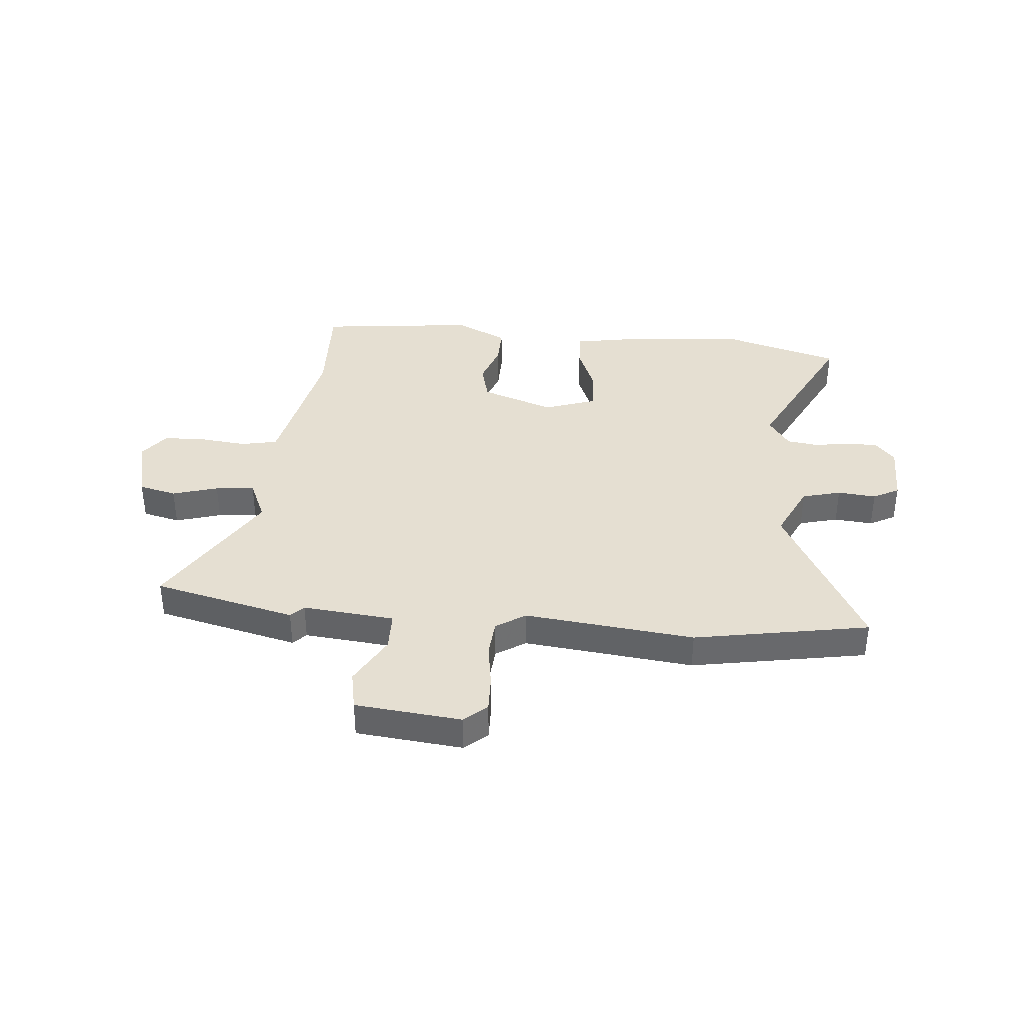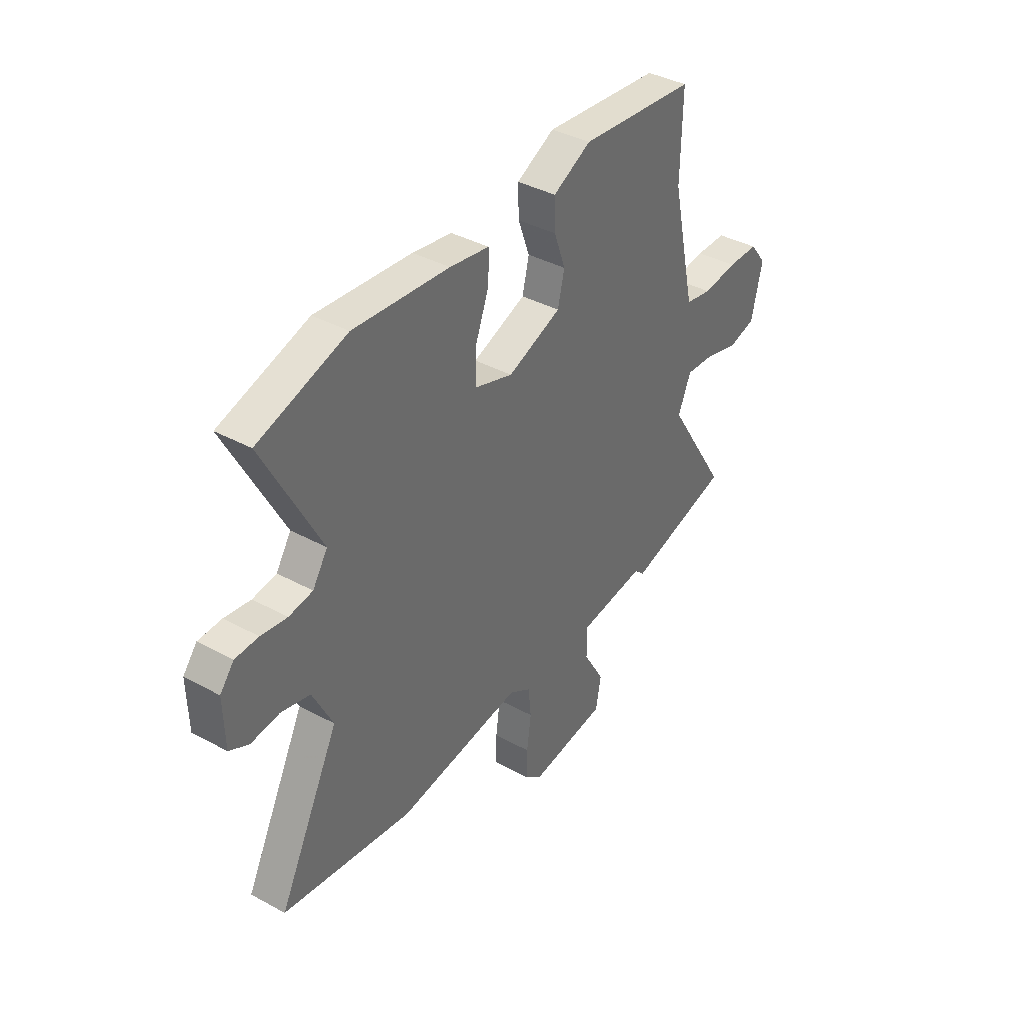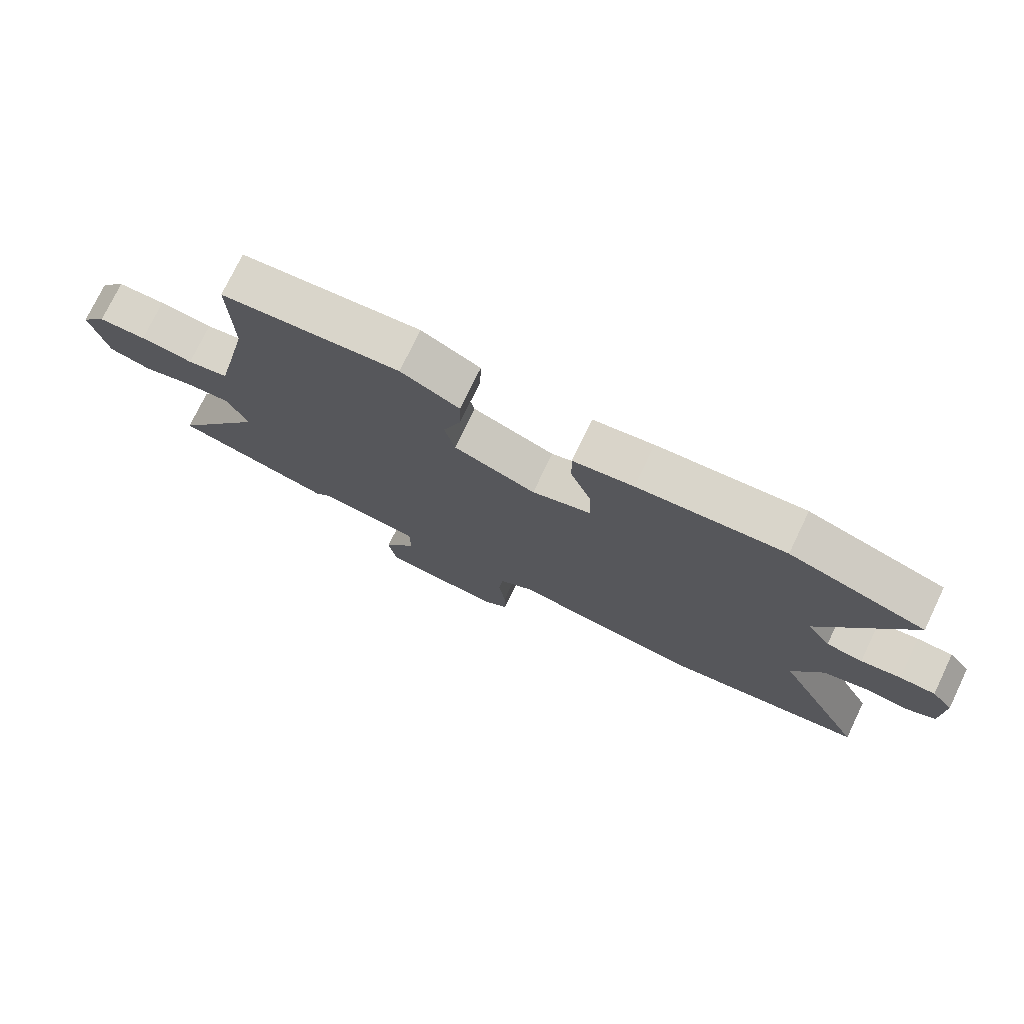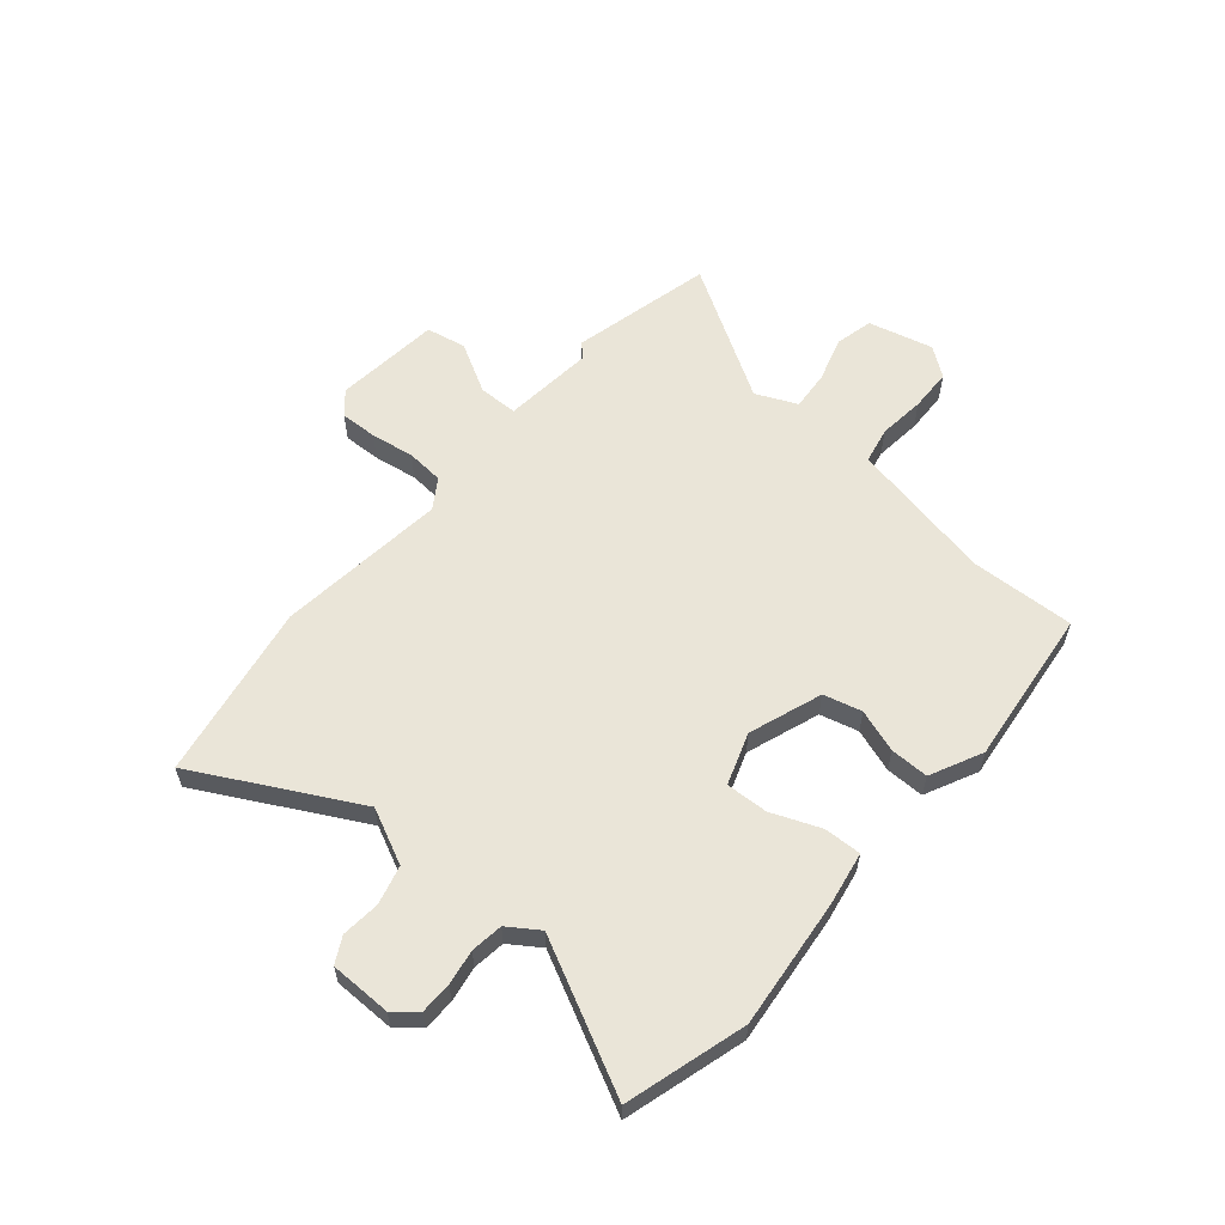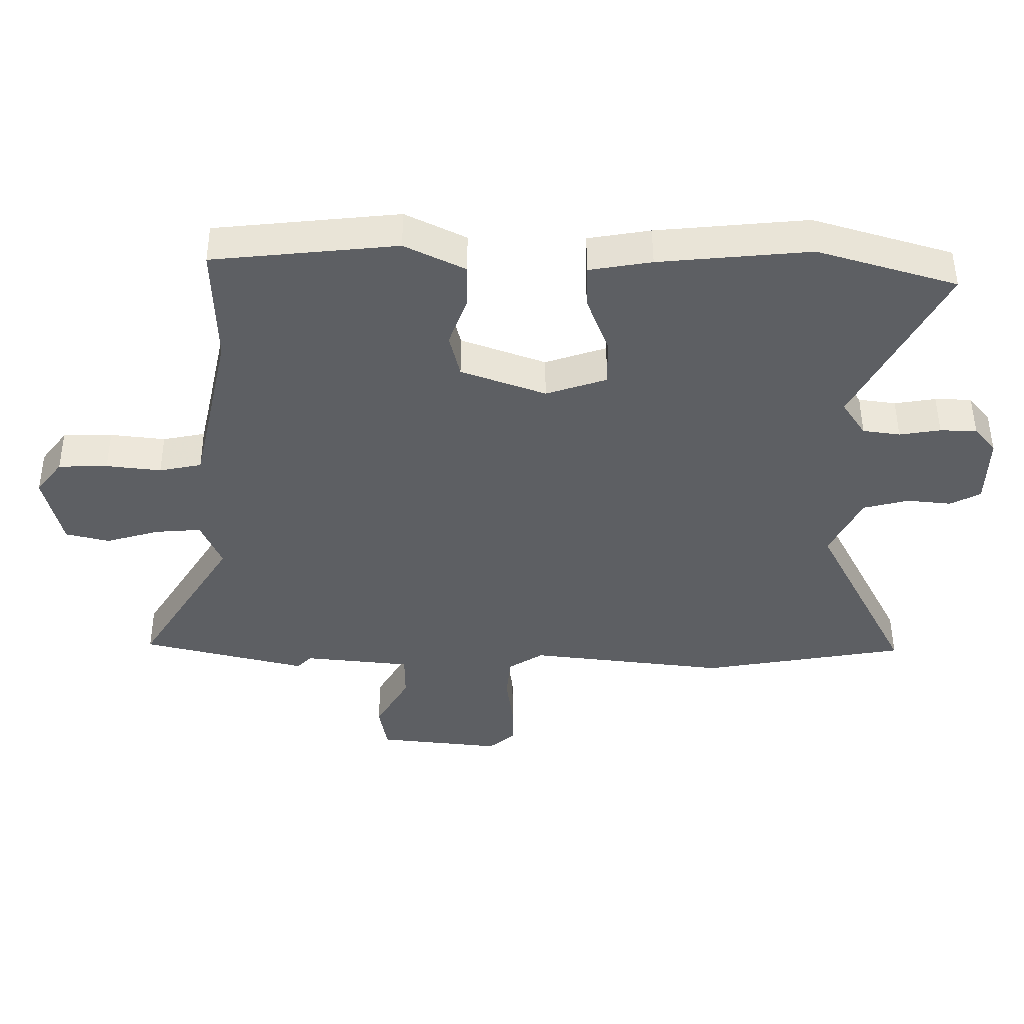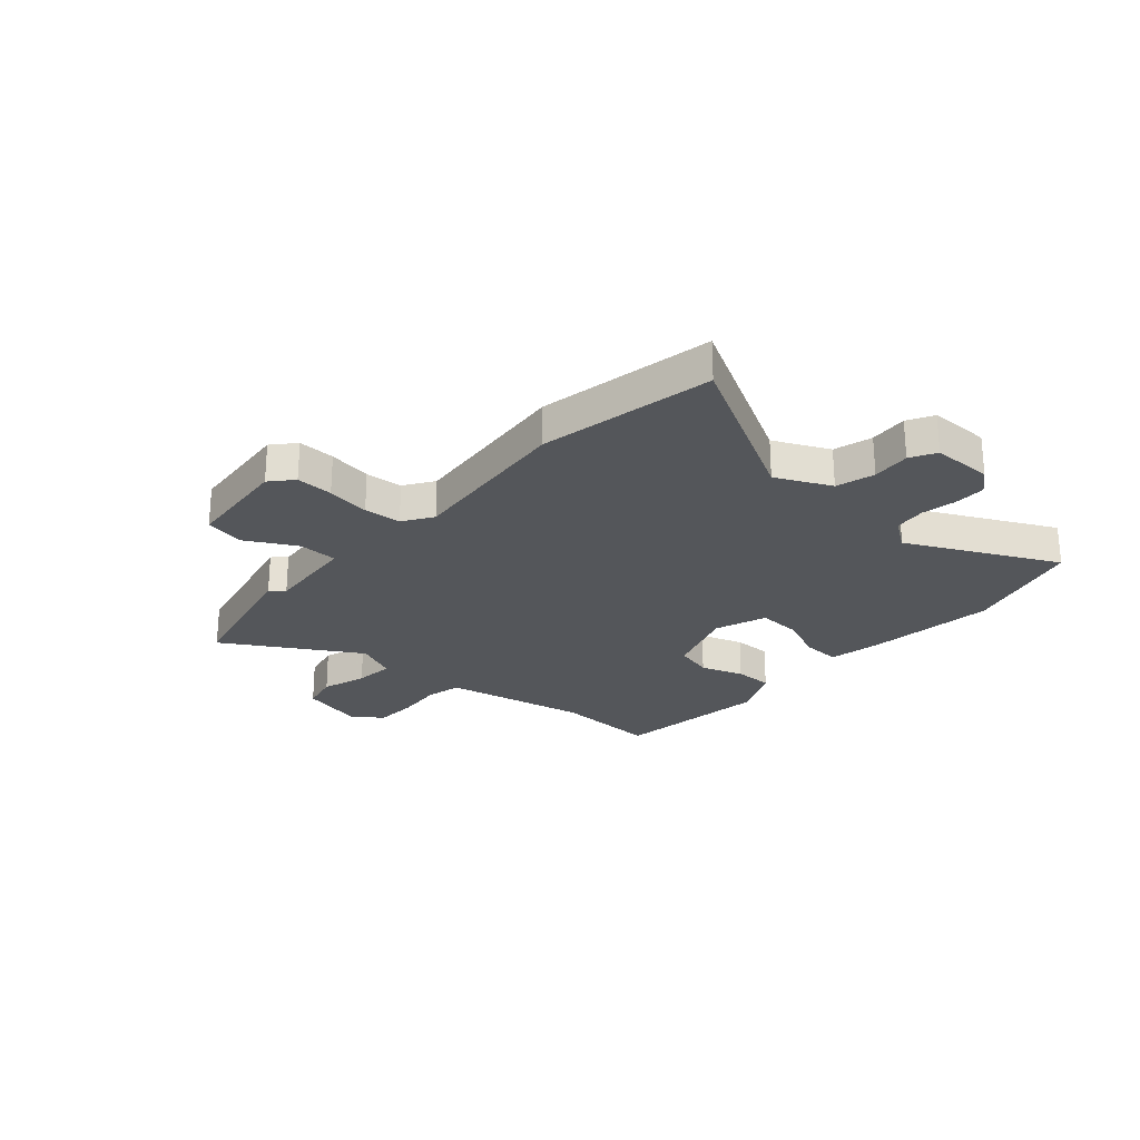
<metadata>
{"format":"obj","ext":"obj","renderer":"f3d","projection":"perspective","resolution":1024,"background":"white","views":[{"elev":37.5,"azim":-175.9,"up":"+Y"},{"elev":38.6,"azim":-55.5,"up":"+Z"},{"elev":75.4,"azim":-154.3,"up":"+Z"},{"elev":58.9,"azim":-50.7,"up":"+Y"},{"elev":49.7,"azim":179.8,"up":"+Z"},{"elev":-25.3,"azim":-133.0,"up":"+Y"}]}
</metadata>
<code>
v 0.5 0.07 0.511
v 0.496 0.07 0.315
v 0.539 0.07 0.122
v 0.557 0.07 0.044
v 0.625 0.07 0.031
v 0.713 0.07 0.042
v 0.792 0.07 0.041
v 0.834 0.07 -0.013
v 0.806 0.07 -0.135
v 0.736 0.07 -0.153
v 0.65 0.07 -0.129
v 0.576 0.07 -0.124
v 0.543 0.07 -0.202
v 0.699 0.07 -0.449
v 0.434 0.07 -0.517
v 0.41 0.07 -0.493
v 0.238 0.07 -0.513
v 0.238 0.07 -0.587
v 0.292 0.07 -0.68
v 0.279 0.07 -0.755
v 0.08 0.07 -0.779
v 0.037 0.07 -0.743
v 0.038 0.07 -0.673
v 0.049 0.07 -0.591
v 0.042 0.07 -0.521
v -0.014 0.07 -0.486
v -0.332 0.07 -0.527
v -0.662 0.07 -0.474
v -0.508 0.07 -0.172
v -0.559 0.07 -0.07
v -0.632 0.07 -0.052
v -0.704 0.07 -0.06
v -0.753 0.07 -0.035
v -0.756 0.07 0.08
v -0.721 0.07 0.123
v -0.662 0.07 0.125
v -0.596 0.07 0.115
v -0.536 0.07 0.124
v -0.498 0.07 0.182
v -0.642 0.07 0.456
v -0.418 0.07 0.525
v -0.175 0.07 0.504
v -0.075 0.07 0.488
v -0.076 0.07 0.418
v -0.111 0.07 0.326
v -0.113 0.07 0.247
v -0.015 0.07 0.215
v 0.121 0.07 0.266
v 0.138 0.07 0.338
v 0.109 0.07 0.418
v 0.107 0.07 0.49
v 0.204 0.07 0.539
v 0.5 0 0.511
v 0.496 0 0.315
v 0.539 0 0.122
v 0.557 0 0.044
v 0.625 0 0.031
v 0.713 0 0.042
v 0.792 0 0.041
v 0.834 0 -0.013
v 0.806 0 -0.135
v 0.736 0 -0.153
v 0.65 0 -0.129
v 0.576 0 -0.124
v 0.543 0 -0.202
v 0.699 0 -0.449
v 0.434 0 -0.517
v 0.41 0 -0.493
v 0.238 0 -0.513
v 0.238 0 -0.587
v 0.292 0 -0.68
v 0.279 0 -0.755
v 0.08 0 -0.779
v 0.037 0 -0.743
v 0.038 0 -0.673
v 0.049 0 -0.591
v 0.042 0 -0.521
v -0.014 0 -0.486
v -0.332 0 -0.527
v -0.662 0 -0.474
v -0.508 0 -0.172
v -0.559 0 -0.07
v -0.632 0 -0.052
v -0.704 0 -0.06
v -0.753 0 -0.035
v -0.756 0 0.08
v -0.721 0 0.123
v -0.662 0 0.125
v -0.596 0 0.115
v -0.536 0 0.124
v -0.498 0 0.182
v -0.642 0 0.456
v -0.418 0 0.525
v -0.175 0 0.504
v -0.075 0 0.488
v -0.076 0 0.418
v -0.111 0 0.326
v -0.113 0 0.247
v -0.015 0 0.215
v 0.121 0 0.266
v 0.138 0 0.338
v 0.109 0 0.418
v 0.107 0 0.49
v 0.204 0 0.539
f 49 50 51 52
f 48 49 52 1
f 42 43 44 45
f 42 45 46
f 39 40 41 42
f 38 39 42 46
f 34 35 36 37
f 34 37 38
f 31 32 33 34
f 30 31 34 38
f 29 30 38 46
f 26 27 28 29
f 25 26 29 46
f 21 22 23 24
f 21 24 25
f 18 19 20 21
f 17 18 21 25
f 16 17 25 46
f 13 14 15 16
f 12 13 16 46
f 8 9 10 11
f 5 6 7 8
f 4 5 8 11
f 48 1 2
f 47 48 2 3
f 12 46 47
f 4 11 12 47
f 3 4 47
f 104 103 102 101
f 53 104 101 100
f 97 96 95 94
f 98 97 94
f 94 93 92 91
f 98 94 91 90
f 89 88 87 86
f 90 89 86
f 86 85 84 83
f 90 86 83 82
f 98 90 82 81
f 81 80 79 78
f 98 81 78 77
f 76 75 74 73
f 77 76 73
f 73 72 71 70
f 77 73 70 69
f 98 77 69 68
f 68 67 66 65
f 98 68 65 64
f 63 62 61 60
f 60 59 58 57
f 63 60 57 56
f 54 53 100
f 55 54 100 99
f 99 98 64
f 99 64 63 56
f 99 56 55
f 1 53 54 2
f 2 54 55 3
f 3 55 56 4
f 4 56 57 5
f 5 57 58 6
f 6 58 59 7
f 7 59 60 8
f 8 60 61 9
f 9 61 62 10
f 10 62 63 11
f 11 63 64 12
f 12 64 65 13
f 13 65 66 14
f 14 66 67 15
f 15 67 68 16
f 16 68 69 17
f 17 69 70 18
f 18 70 71 19
f 19 71 72 20
f 20 72 73 21
f 21 73 74 22
f 22 74 75 23
f 23 75 76 24
f 24 76 77 25
f 25 77 78 26
f 26 78 79 27
f 27 79 80 28
f 28 80 81 29
f 29 81 82 30
f 30 82 83 31
f 31 83 84 32
f 32 84 85 33
f 33 85 86 34
f 34 86 87 35
f 35 87 88 36
f 36 88 89 37
f 37 89 90 38
f 38 90 91 39
f 39 91 92 40
f 40 92 93 41
f 41 93 94 42
f 42 94 95 43
f 43 95 96 44
f 44 96 97 45
f 45 97 98 46
f 46 98 99 47
f 47 99 100 48
f 48 100 101 49
f 49 101 102 50
f 50 102 103 51
f 51 103 104 52
f 52 104 53 1

</code>
